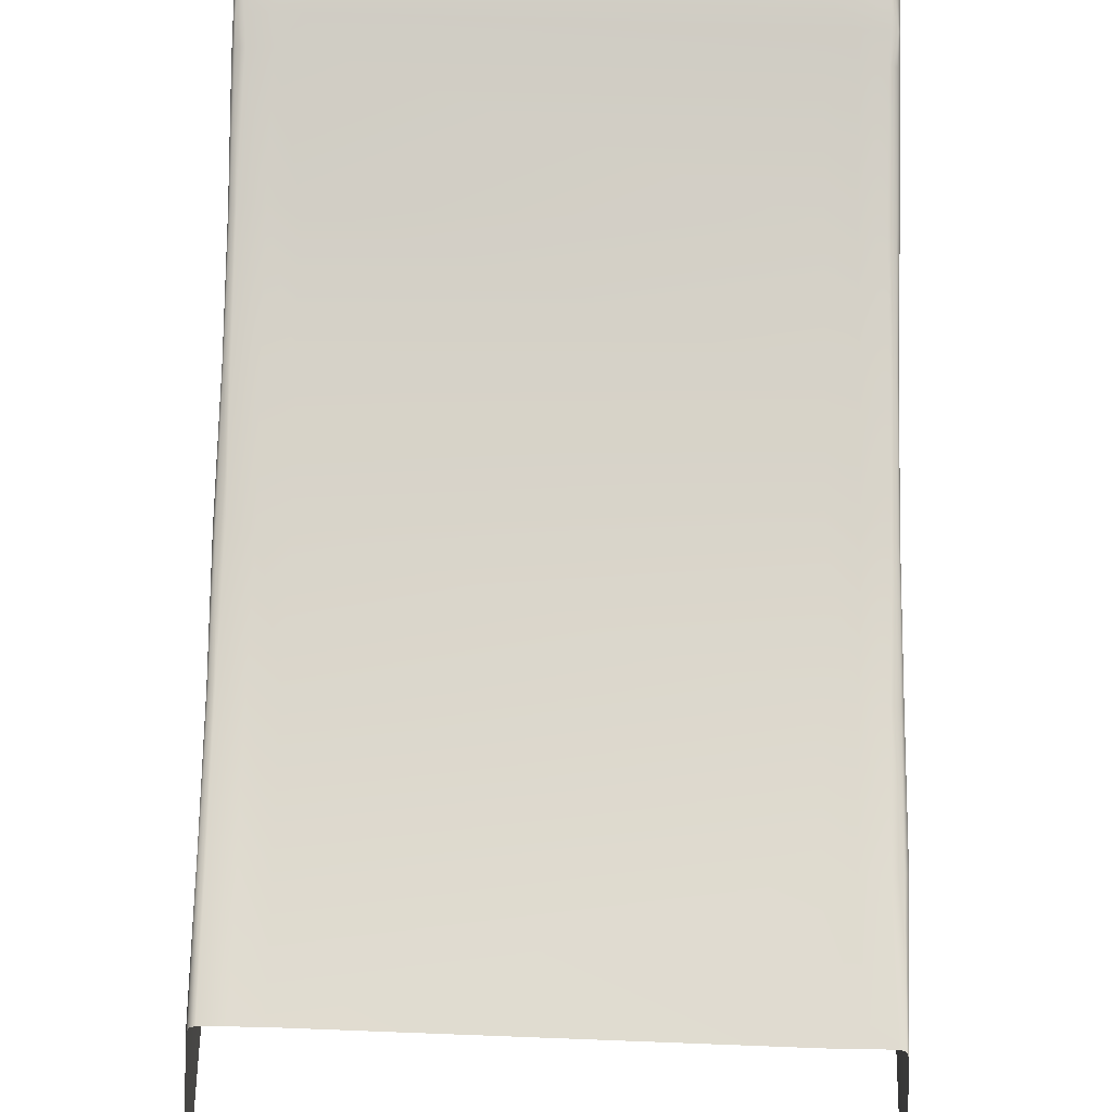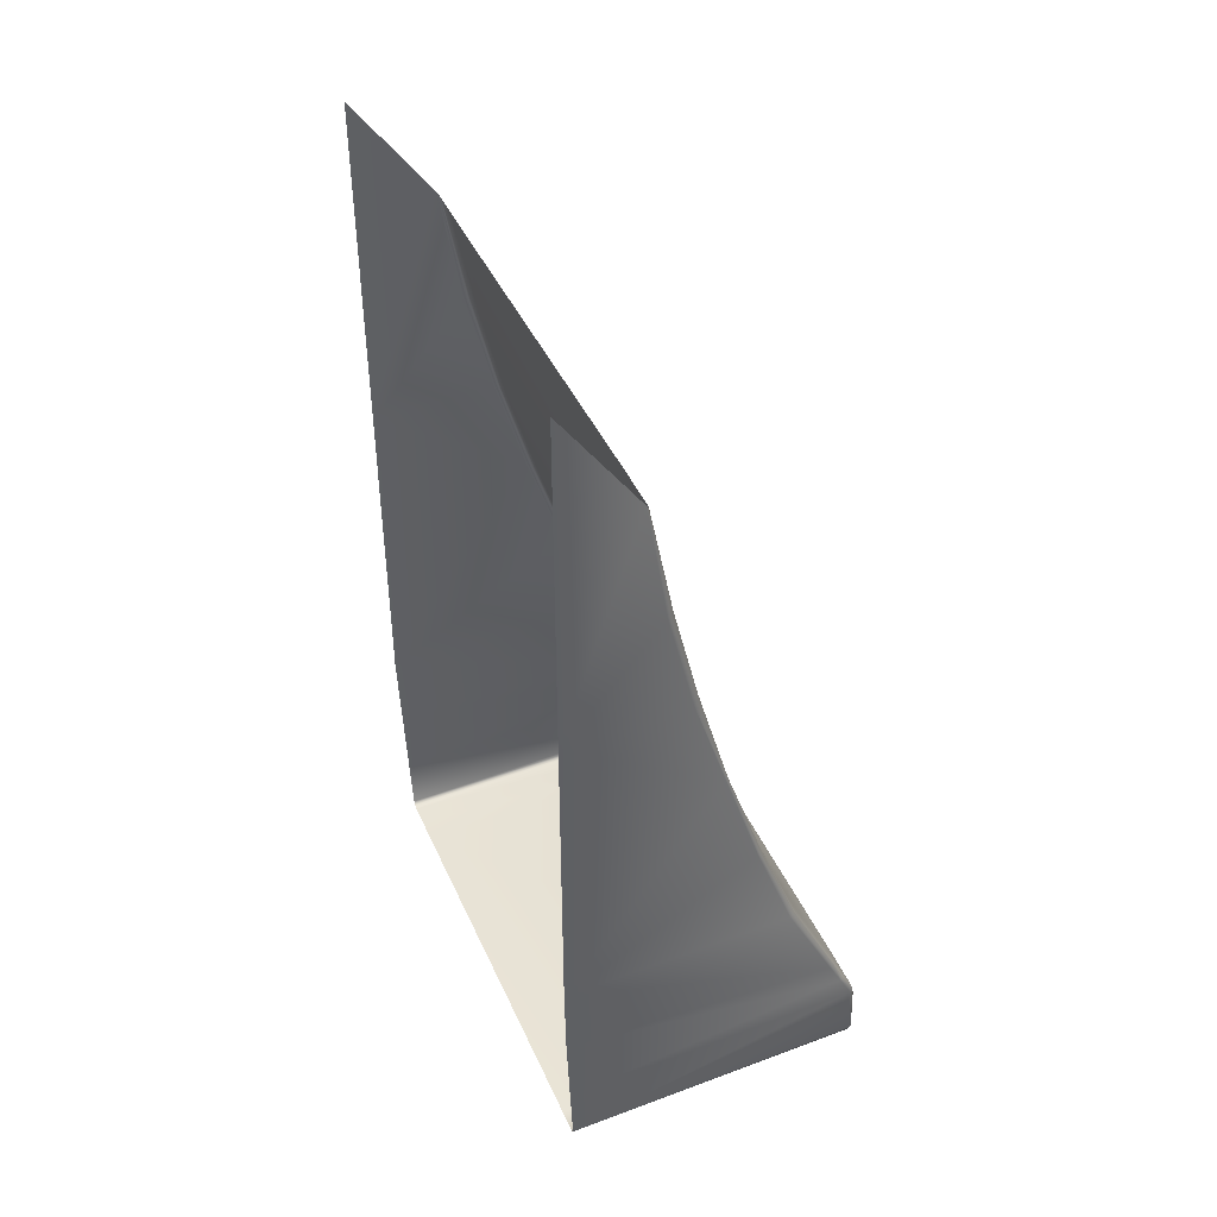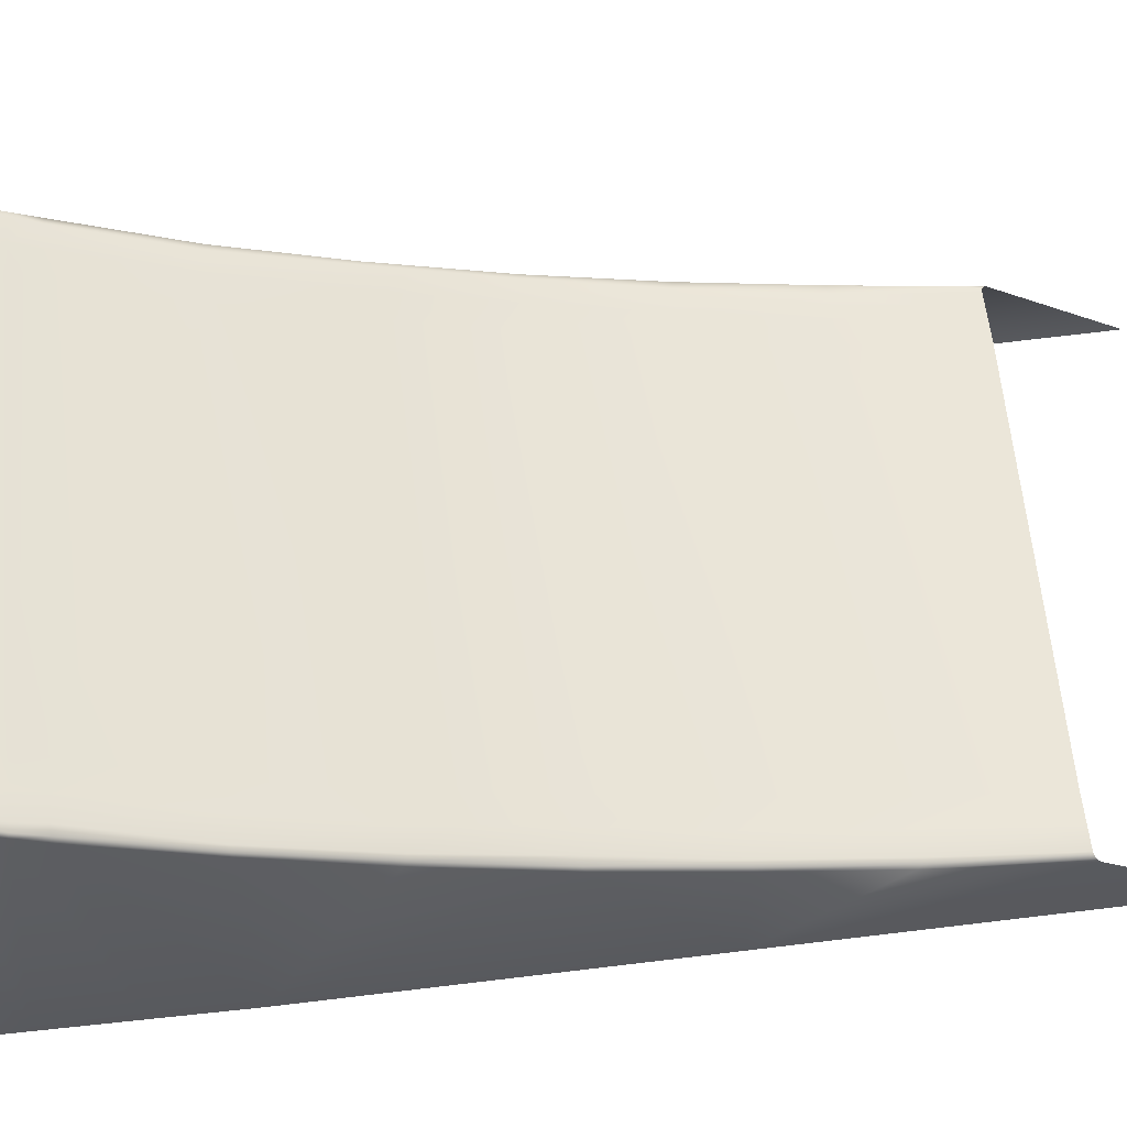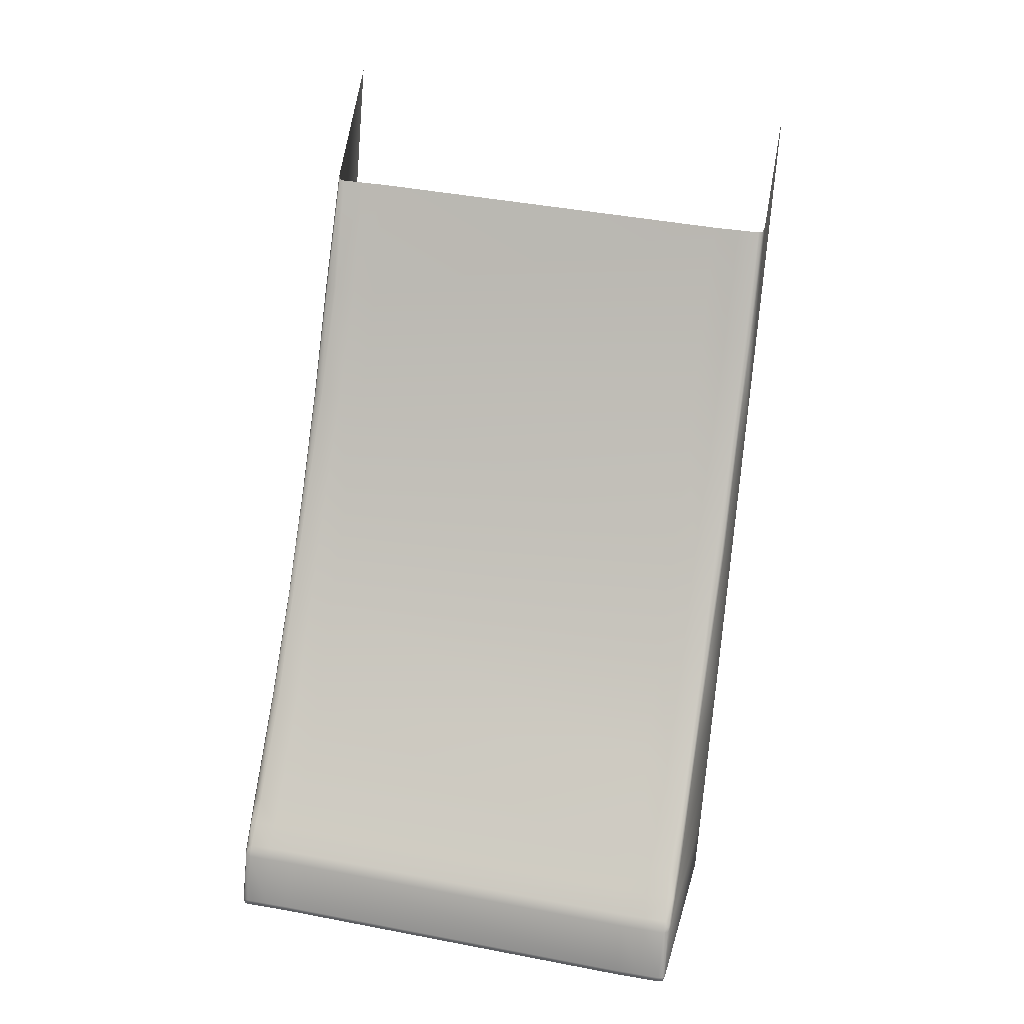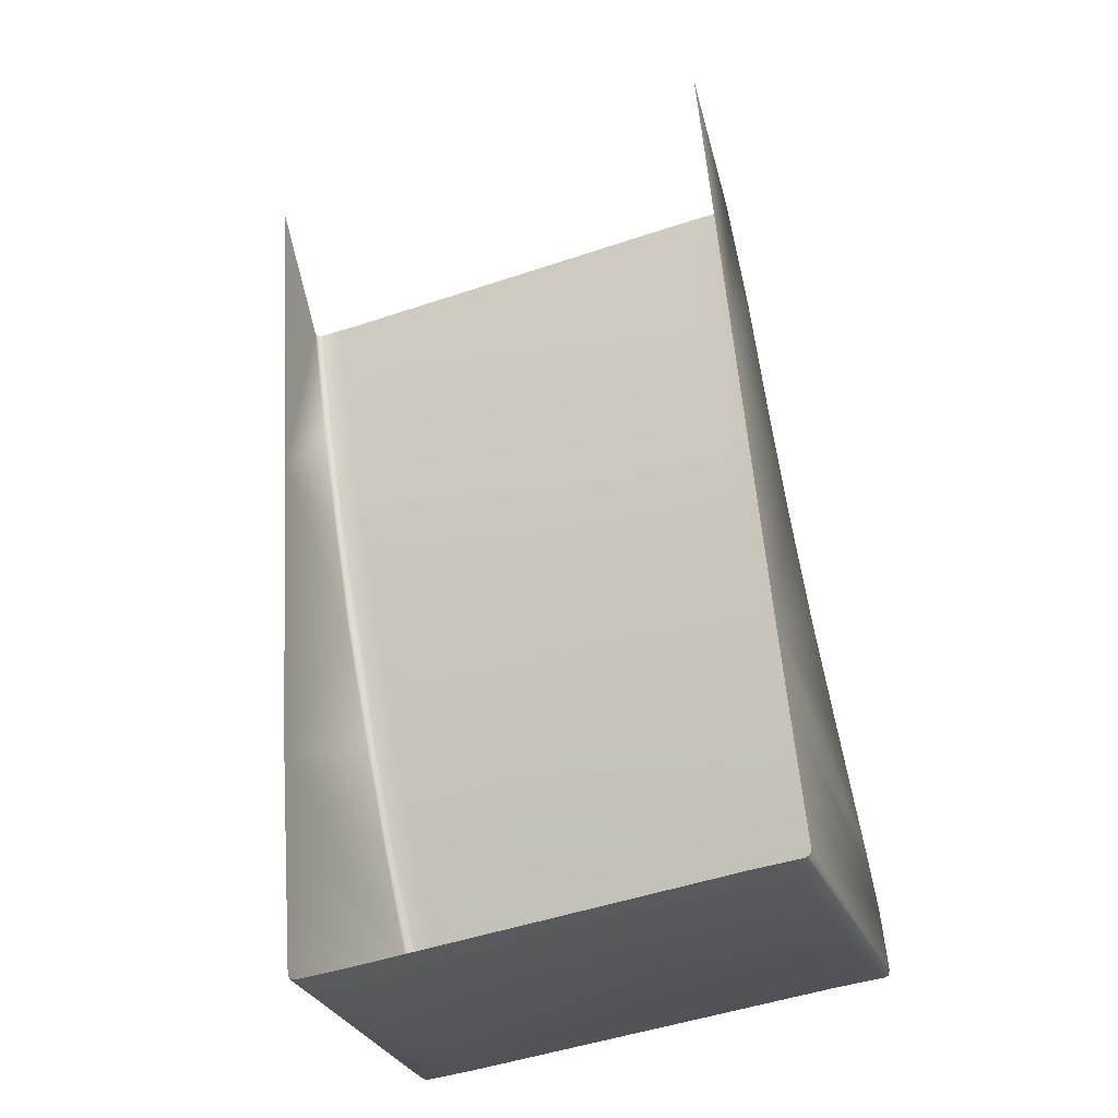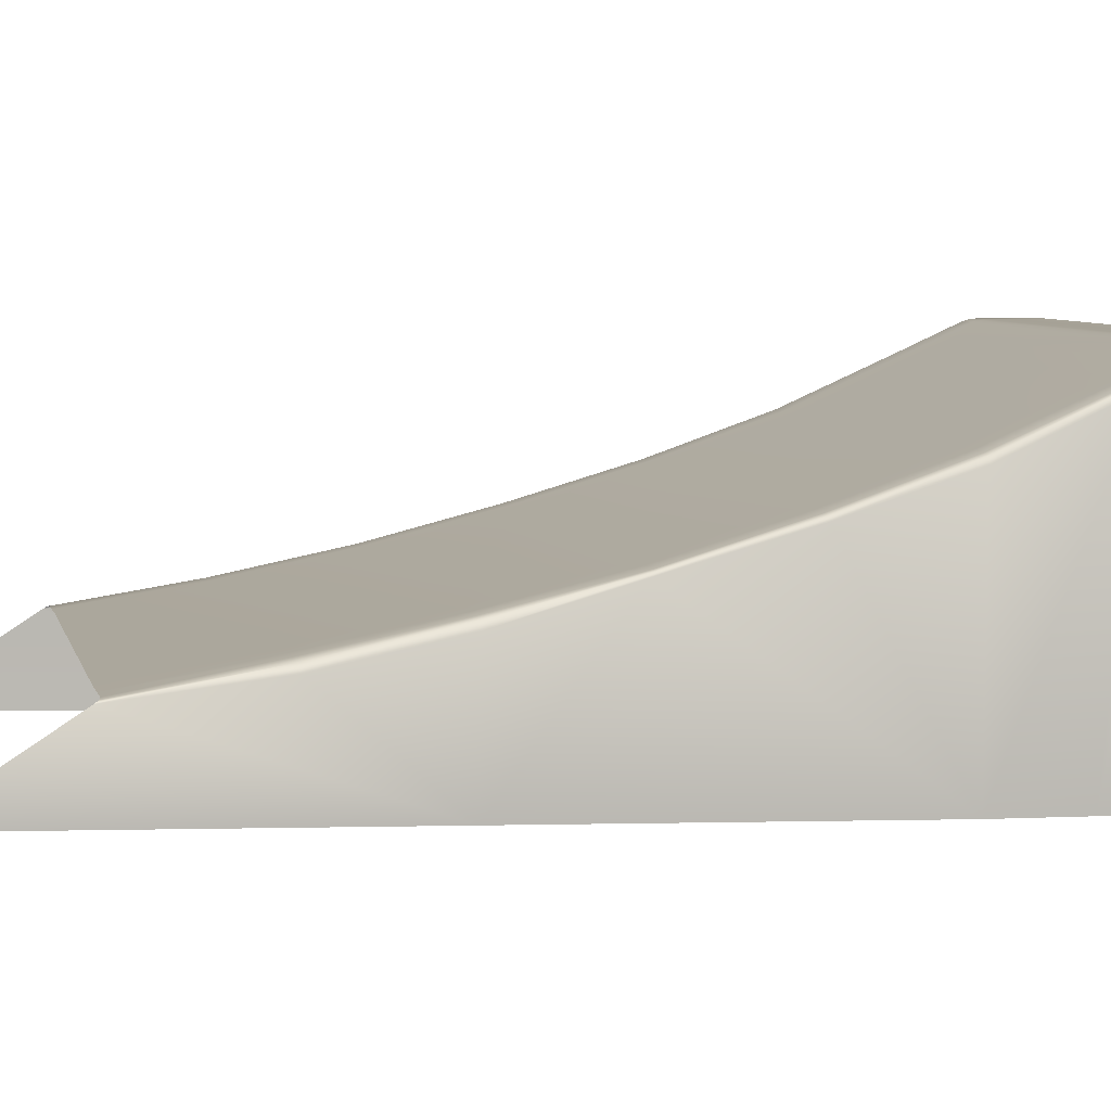
<metadata>
{"format":"obj","ext":"obj","renderer":"f3d","projection":"perspective","resolution":1024,"background":"white","views":[{"elev":60.2,"azim":176.1,"up":"+Z"},{"elev":49.0,"azim":-112.7,"up":"+Y"},{"elev":58.7,"azim":78.6,"up":"+Z"},{"elev":13.6,"azim":11.3,"up":"+Y"},{"elev":-30.9,"azim":-160.3,"up":"+Y"},{"elev":6.3,"azim":-108.8,"up":"+Z"}]}
</metadata>
<code>
o Merged
g Merged
v 4.315 -39.42 -0.6001
v 4.278 -39.77 -0.4437
v 9.851 -40.38 -0.4397
v 3.945 -39.38 -0.6004
v 4.241 -40.12 -0.2874
v 3.906 -39.74 -0.4439
v 4.092 -37.79 -1.286
v 3.868 -40.09 -0.2874
v 9.862 -40.03 -0.5921
v 3.626 -39.36 -0.6007
v 4.464 -37.82 -1.286
v 3.587 -39.71 -0.444
v 3.773 -37.76 -1.285
v 4.213 -36.15 -1.837
v 3.893 -36.12 -1.836
v 10.04 -38.44 -1.298
v 10.23 -40.06 -0.5917
v 4.585 -36.18 -1.839
v 4.039 -34.44 -2.329
v 4.359 -34.47 -2.329
v 3.817 -36.12 -1.855
v 10.19 -36.8 -1.86
v 3.668 -37.75 -1.313
v 10.41 -38.47 -1.298
v 3.966 -34.42 -2.345
v 4.73 -34.5 -2.33
v 4.226 -32.73 -2.728
v 10.22 -40.42 -0.4396
v 4.104 -32.72 -2.76
v 4.545 -32.76 -2.729
v 10.55 -40.09 -0.5914
v 3.944 -34.38 -2.396
v 9.841 -40.74 -0.2874
v 3.789 -36.15 -1.91
v 4.064 -32.72 -2.856
v 3.633 -37.75 -1.397
v 3.651 -37.74 -4.875
v 4.09 -32.71 -4.7
v 4.189 -31.04 -3.194
v 3.5 -39.32 -0.6988
v 3.546 -38.94 -4.902
v 3.531 -39.34 -0.6252
v 3.471 -39.73 -0.5129
v 3.441 -40.14 -4.902
v 3.501 -39.71 -0.4612
v 4.403 -29.13 -3.414
v 4.553 -27.42 -4.515
v 4.247 -30.99 -3.098
v 4.423 -29.19 -3.377
v 4.407 -30.99 -3.066
v 4.496 -29.22 -3.365
v 4.817 -29.25 -3.366
v 3.548 -40.06 -0.2874
v 4.725 -31.02 -3.068
v 5.189 -29.28 -3.367
v 3.471 -40.07 -0.2973
v 3.441 -40.14 -0.327
v 3.362 -41.03 -4.902
v 5.095 -31.05 -3.071
v 3.362 -41.03 -0.327
v 10.79 -29.9 -3.389
v 4.916 -32.79 -2.731
v 3.381 -41.11 -4.902
v 3.381 -41.11 -0.327
v 3.394 -41.1 -0.2775
v 10.31 -35.12 -2.34
v 10.48 -33.41 -2.77
v 10.64 -31.66 -3.116
v 10.68 -35.15 -2.341
v 11.01 -31.7 -3.118
v 11.16 -29.93 -3.39
v 10.86 -33.44 -2.772
v 11.33 -31.72 -3.12
v 11.48 -29.96 -3.391
v 11.17 -33.47 -2.774
v 10.56 -36.83 -1.861
v 11 -35.18 -2.341
v 10.88 -36.86 -1.862
v 10.73 -38.5 -1.299
v 11.4 -31.75 -3.135
v 11.56 -29.94 -3.403
v 11.25 -33.47 -2.794
v 11.11 -35.17 -2.366
v 11.42 -31.8 -3.182
v 11.59 -29.89 -3.44
v 11.27 -33.47 -2.853
v 11.28 -33.47 -4.726
v 11.74 -28.17 -4.542
v 11.15 -35.14 -2.44
v 10.84 -38.49 -4.902
v 10.95 -36.87 -1.881
v 10.97 -36.91 -1.937
v 10.81 -38.5 -1.318
v 10.83 -38.51 -1.378
v 10.71 -40.08 -0.7118
v 10.73 -39.69 -4.902
v 10.67 -40.09 -0.6215
v 10.67 -40.48 -0.5194
v 10.63 -40.89 -4.902
v 10.64 -40.46 -0.4594
v 10.54 -40.44 -0.4394
v 10.61 -40.82 -0.2973
v 10.21 -40.77 -0.2874
v 10.53 -40.8 -0.2874
v 10.63 -40.89 -0.327
v 10.59 -40.89 -0.2691
v 10.53 -40.89 -0.2577
v 10.21 -40.86 -0.2577
v 10.55 -41.79 -0.327
v 10.55 -41.79 -4.902
v 10.59 -40.96 -0.2676
v 10.52 -40.98 -0.2478
v 10.52 -41.86 -0.327
v 10.52 -41.86 -4.902
v 10.5 -41.85 -0.2775
v 9.833 -40.83 -0.2577
v 10.52 -41.79 -0.2676
v 4.233 -40.21 -0.2577
v 10.2 -40.95 -0.2478
v 10.45 -41.78 -0.2478
v 10.44 -41.85 -0.2676
v 10.13 -41.75 -0.2478
v 9.824 -40.92 -0.2478
v 10.12 -41.83 -0.2676
v 3.86 -40.18 -0.2577
v 9.755 -41.72 -0.2478
v 9.748 -41.79 -0.2676
v 4.224 -40.3 -0.2478
v 4.155 -41.1 -0.2478
v 4.148 -41.18 -0.2676
v 3.852 -40.27 -0.2478
v 3.54 -40.15 -0.2577
v 3.782 -41.07 -0.2478
v 3.476 -40.14 -0.2691
v 3.532 -40.24 -0.2478
v 3.459 -40.21 -0.2676
v 3.462 -41.04 -0.2478
v 3.387 -41.03 -0.2676
v 3.776 -41.14 -0.2676
v 3.455 -41.12 -0.2676
v 3.381 -41.11 -0.327
v 3.453 -41.14 -0.327
v 4.146 -41.2 -0.327
v 3.453 -41.14 -4.902
v 3.381 -41.11 -0.327
v 9.746 -41.82 -0.327
v 3.773 -41.17 -4.902
v 3.773 -41.17 -0.327
v 4.146 -41.2 -4.902
v 9.746 -41.82 -4.902
v 10.12 -41.85 -4.902
v 10.12 -41.85 -0.327
v 10.44 -41.88 -4.902
v 10.44 -41.88 -0.327
v 10.52 -41.86 -4.902
v 10.52 -41.86 -4.902
v 10.52 -41.86 -0.327
v 10.44 -41.88 -0.327
v 10.52 -41.86 -0.327
v 10.5 -41.85 -0.2775
v 10.44 -41.85 -0.2676
v 10.12 -41.83 -0.2676
v 10.12 -41.85 -0.327
v 9.748 -41.79 -0.2676
v 9.746 -41.82 -0.327
v 4.148 -41.18 -0.2676
v 9.824 -40.92 -0.2478
v 9.833 -40.83 -0.2577
v 4.233 -40.21 -0.2577
v 10.2 -40.95 -0.2478
v 3.362 -41.03 -0.327
v 3.362 -41.03 -4.902
v 3.381 -41.11 -4.902
v 3.381 -41.11 -0.327
v 3.381 -41.11 -4.902
v 3.453 -41.14 -4.902
f 1 2 3
f 2 1 4
f 3 2 5
f 4 6 2
f 5 2 6
f 7 4 1
f 6 8 5
f 3 9 1
f 6 4 10
f 11 1 9
f 1 11 7
f 8 6 12
f 10 12 6
f 4 7 13
f 13 10 4
f 14 7 11
f 15 13 7
f 7 14 15
f 9 16 11
f 17 9 3
f 16 9 17
f 11 18 14
f 18 11 16
f 19 15 14
f 20 14 18
f 14 20 19
f 13 15 21
f 16 22 18
f 10 13 23
f 21 23 13
f 17 24 16
f 22 16 24
f 25 21 15
f 15 19 25
f 18 26 20
f 26 18 22
f 27 19 20
f 3 28 17
f 29 25 19
f 19 27 29
f 30 20 26
f 20 30 27
f 24 17 31
f 31 17 28
f 21 25 32
f 28 3 33
f 5 33 3
f 23 21 34
f 32 34 21
f 25 29 35
f 35 32 25
f 34 36 23
f 37 34 32
f 36 34 37
f 32 35 38
f 32 38 37
f 39 35 29
f 35 39 38
f 40 36 37
f 40 37 41
f 42 23 36
f 36 40 42
f 23 42 10
f 41 43 40
f 42 40 43
f 43 41 44
f 10 42 45
f 43 45 42
f 45 12 10
f 38 39 46
f 46 47 38
f 29 48 39
f 46 39 48
f 48 29 27
f 48 49 46
f 27 50 48
f 49 48 50
f 50 51 49
f 50 27 30
f 52 51 50
f 53 12 45
f 50 54 52
f 30 54 50
f 55 52 54
f 12 53 8
f 56 45 43
f 45 56 53
f 44 57 43
f 43 57 56
f 57 44 58
f 54 59 55
f 58 60 57
f 61 55 59
f 54 30 62
f 62 59 54
f 26 62 30
f 63 64 60
f 60 64 65
f 62 26 66
f 22 66 26
f 59 62 67
f 66 67 62
f 59 68 61
f 67 68 59
f 69 66 22
f 67 66 69
f 61 68 70
f 70 71 61
f 68 67 72
f 72 70 68
f 69 72 67
f 71 70 73
f 73 74 71
f 70 72 75
f 75 73 70
f 22 76 69
f 24 76 22
f 72 69 77
f 77 75 72
f 69 76 78
f 78 77 69
f 76 24 79
f 79 78 76
f 31 79 24
f 74 73 80
f 80 81 74
f 73 75 82
f 82 80 73
f 75 77 83
f 83 82 75
f 81 80 84
f 84 85 81
f 80 82 86
f 86 84 80
f 85 84 87
f 84 86 87
f 87 88 85
f 89 86 82
f 86 89 87
f 82 83 89
f 90 87 89
f 91 83 77
f 77 78 91
f 92 89 83
f 89 92 90
f 83 91 92
f 78 79 93
f 93 91 78
f 94 92 91
f 92 94 90
f 91 93 94
f 94 95 90
f 95 94 93
f 96 90 95
f 97 93 79
f 93 97 95
f 79 31 97
f 95 98 96
f 98 95 97
f 99 96 98
f 100 97 31
f 97 100 98
f 31 101 100
f 28 101 31
f 98 100 102
f 101 28 103
f 100 101 104
f 104 102 100
f 103 104 101
f 33 103 28
f 102 105 98
f 98 105 99
f 106 102 104
f 105 102 106
f 107 104 103
f 104 107 106
f 108 103 33
f 103 108 107
f 99 105 109
f 109 110 99
f 106 111 105
f 109 105 111
f 106 107 112
f 112 111 106
f 112 107 108
f 110 109 113
f 113 114 110
f 115 113 109
f 33 116 108
f 116 33 5
f 111 117 109
f 109 117 115
f 117 111 112
f 5 118 116
f 119 108 116
f 108 119 112
f 118 5 8
f 112 120 117
f 115 117 120
f 120 112 119
f 120 121 115
f 119 122 120
f 121 120 122
f 122 119 123
f 122 124 121
f 8 125 118
f 124 122 126
f 123 126 122
f 126 127 124
f 125 8 53
f 118 128 123
f 126 123 128
f 128 118 125
f 127 126 129
f 128 129 126
f 129 130 127
f 125 131 128
f 129 128 131
f 53 132 125
f 131 125 132
f 130 129 133
f 131 133 129
f 134 132 53
f 53 56 134
f 132 135 131
f 135 132 134
f 133 131 135
f 134 56 57
f 134 136 135
f 57 136 134
f 135 137 133
f 137 135 136
f 138 136 57
f 136 138 137
f 57 60 138
f 65 138 60
f 137 138 65
f 133 139 130
f 139 133 137
f 65 140 137
f 137 140 139
f 65 141 142
f 142 140 65
f 143 130 139
f 144 142 145
f 130 143 146
f 142 144 147
f 148 139 140
f 140 142 148
f 147 148 142
f 139 148 143
f 148 147 149
f 149 143 148
f 143 149 150
f 150 146 143
f 146 150 151
f 151 152 146
f 152 151 153
f 153 154 152
f 154 153 155
f 156 157 154
f 158 159 160
f 160 161 158
f 158 161 162
f 162 163 158
f 163 162 164
f 164 165 163
f 165 164 166
f 167 168 169
f 168 167 170
f 171 172 173
f 174 175 176
o $physics_proxy_002

</code>
